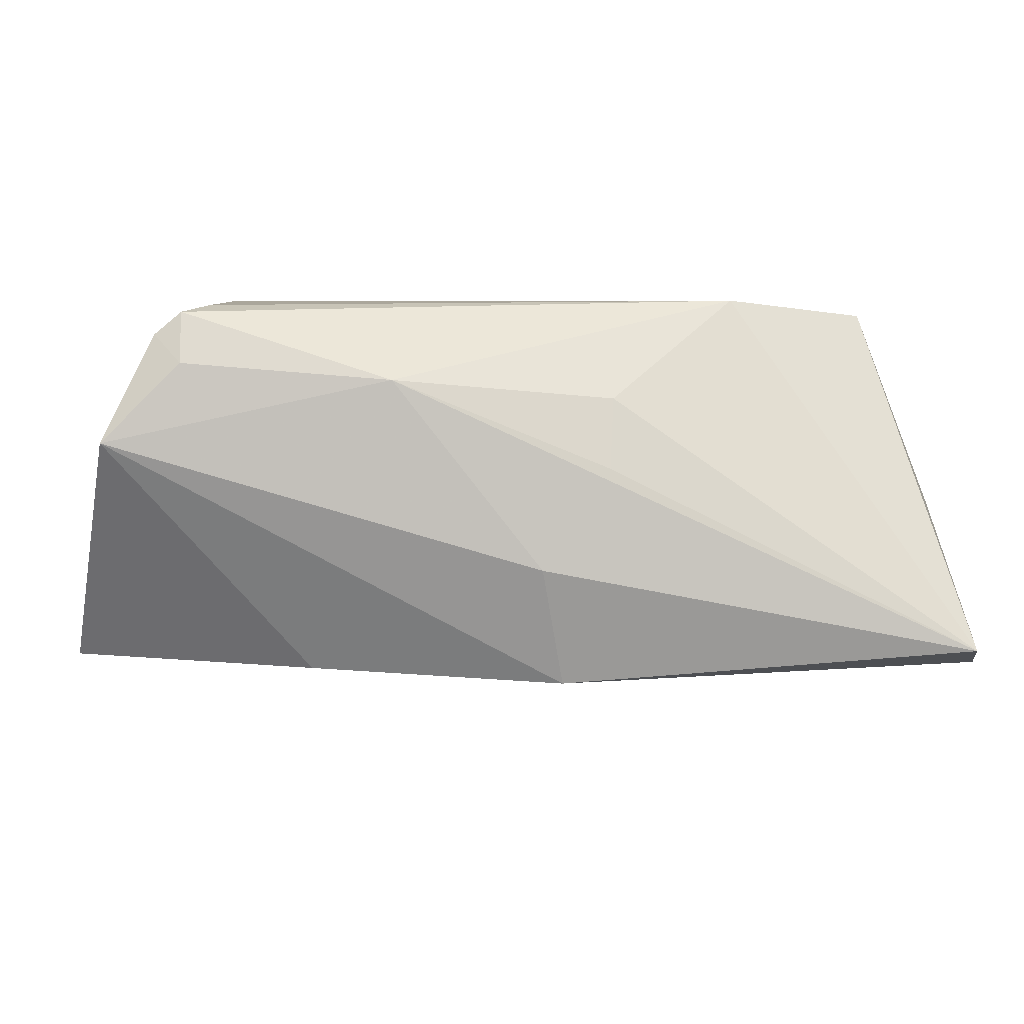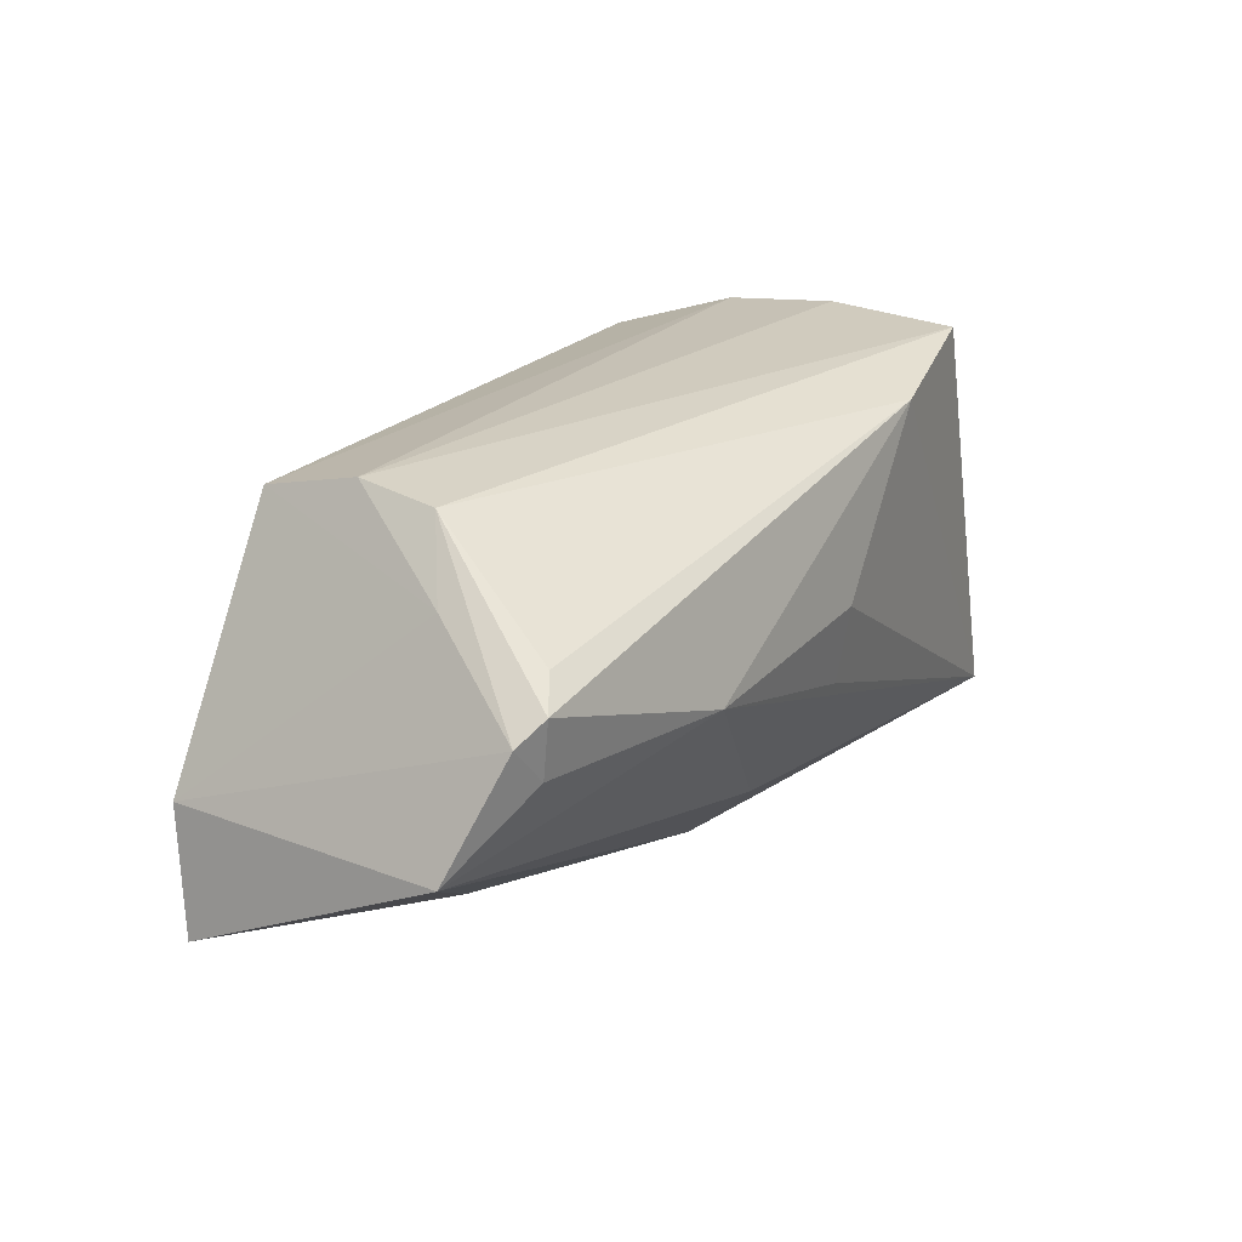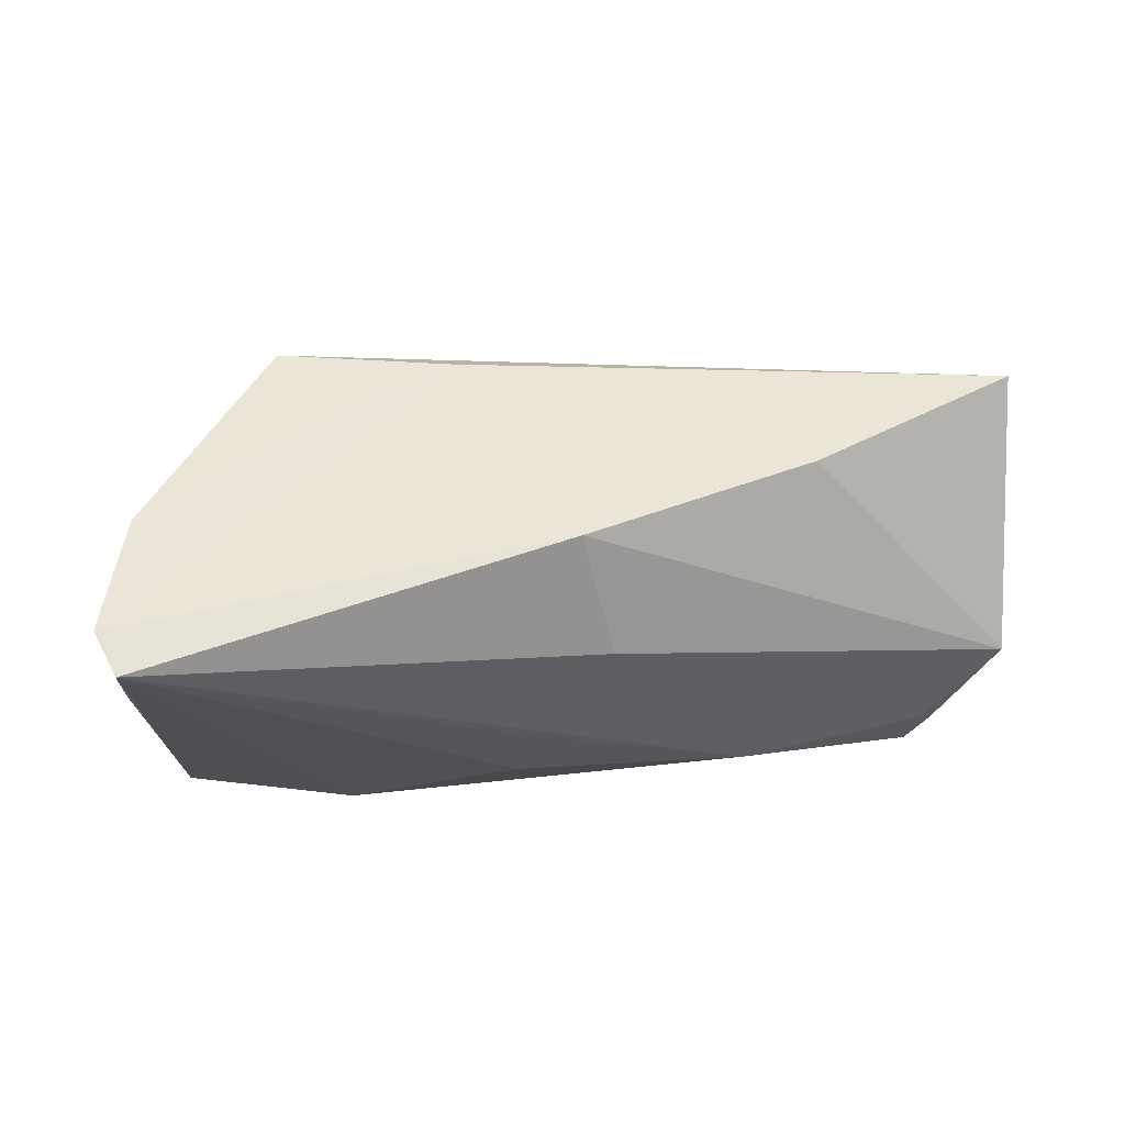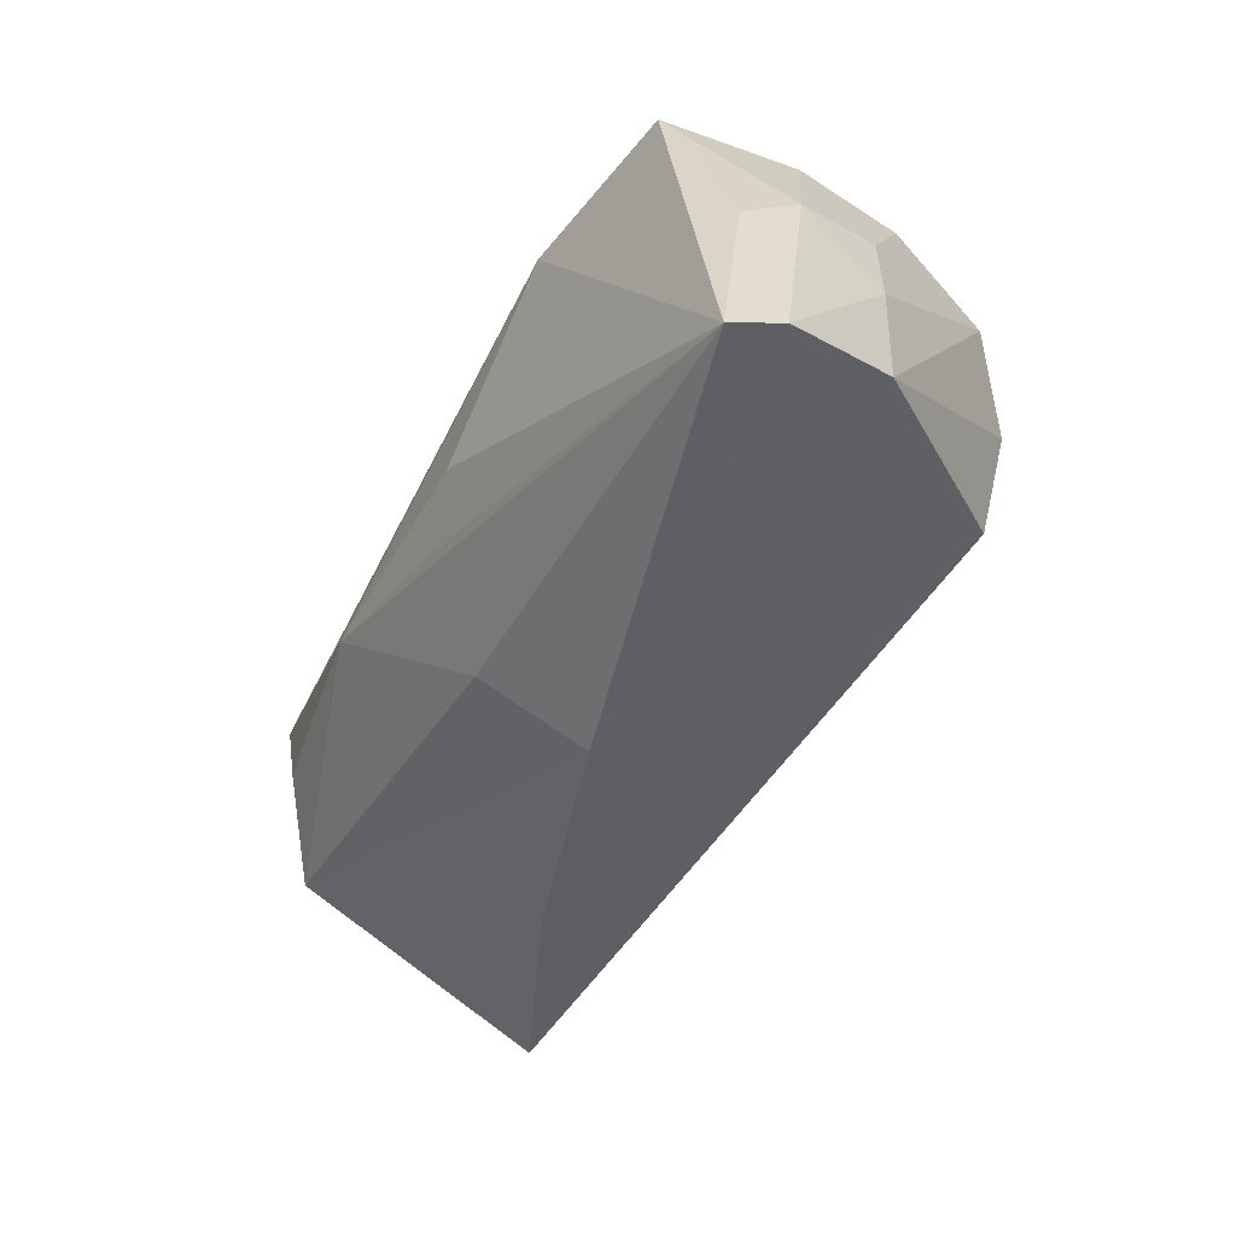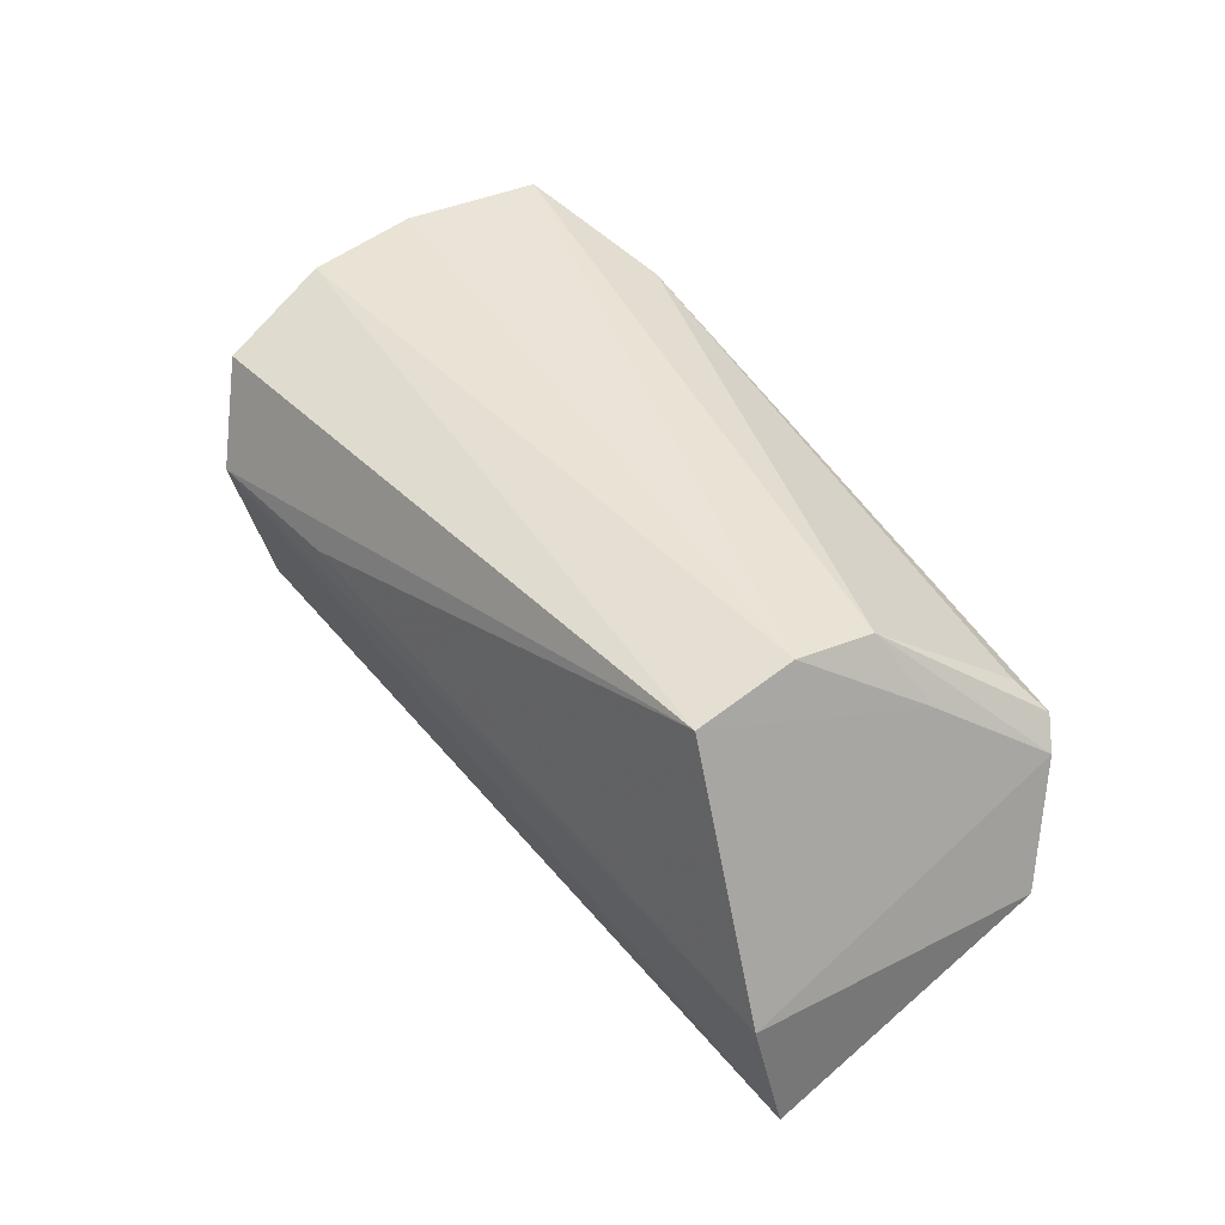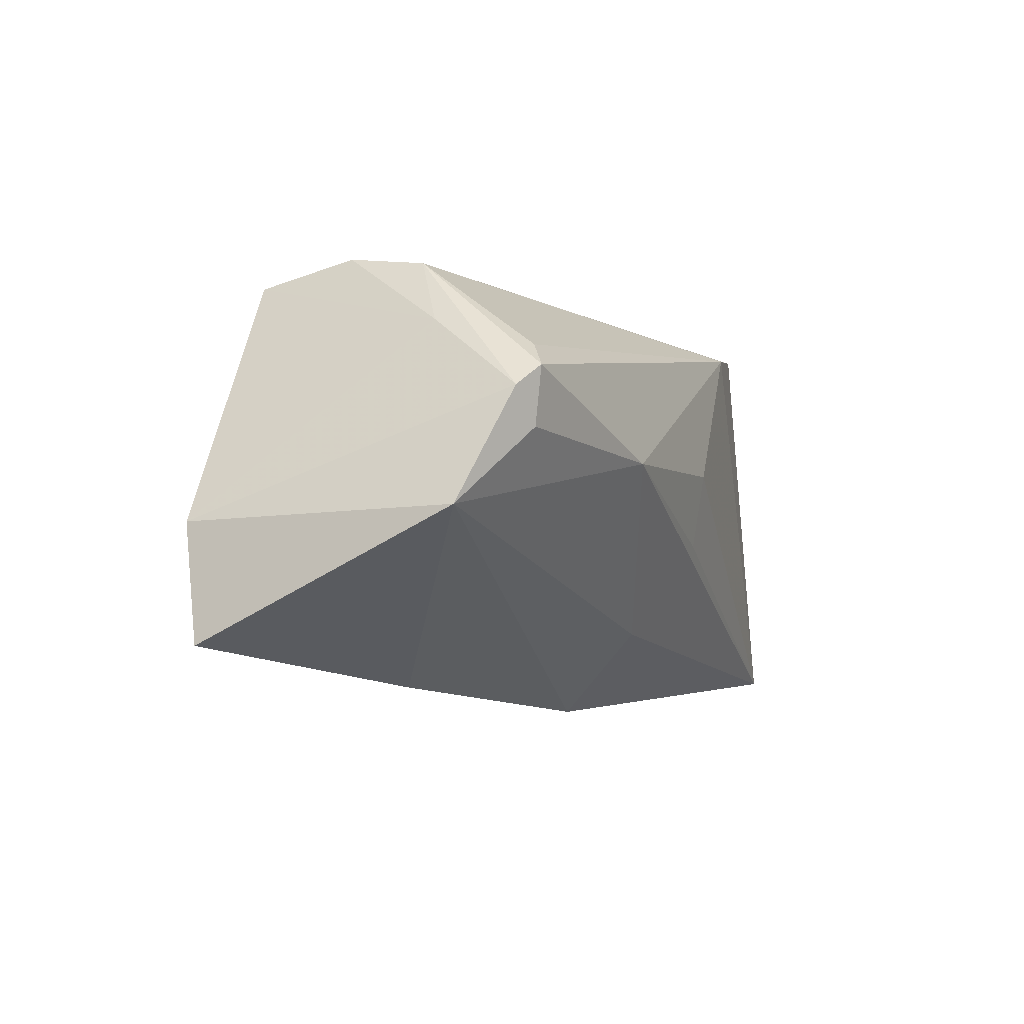
<metadata>
{"format":"obj","ext":"obj","renderer":"f3d","projection":"perspective","resolution":1024,"background":"white","views":[{"elev":-27.4,"azim":160.3,"up":"+Y"},{"elev":22.0,"azim":115.4,"up":"+Y"},{"elev":-19.8,"azim":-14.1,"up":"+Z"},{"elev":-45.5,"azim":-124.3,"up":"+Y"},{"elev":43.2,"azim":49.4,"up":"+Y"},{"elev":-5.4,"azim":104.6,"up":"+Y"}]}
</metadata>
<code>
v 0.02875 -0.02787 0.007103
v 0.05027 0.01205 -0.01494
v 0.06176 -0.007646 -0.008537
v -0.03723 0.008415 0.02684
v 0.04113 0.02243 0.02262
v 0.02748 0.0003127 -0.02347
v -0.02028 0.0213 -0.02656
v 0.05702 0.006299 -0.01448
v -0.04161 0.02465 -0.02459
v -0.01489 -0.01634 0.02045
v -0.03639 -0.00993 0.02216
v 0.05421 0.008971 -0.01679
v -0.05149 -0.002659 -0.02187
v -0.002111 0.001757 -0.02656
v 0.05788 -0.02312 0.02401
v 0.04388 0.02399 0.0007118
v -0.04169 0.02004 0.02141
v 0.05558 -0.008303 0.02631
v 0.04232 0.02532 0.01049
v -0.04479 0.02431 0.006755
v -0.0526 -0.004302 -0.004195
v -0.05074 0.007544 -0.002812
v -0.002098 -0.008042 -0.02498
v -0.05386 -0.02706 -0.02656
v 0.05364 0.001827 -0.01591
v -0.05659 -0.02604 -0.02109
v -0.05316 -0.01925 -0.005192
v 0.04998 0.01572 -0.002692
v -0.04487 0.02532 -0.007335
v -0.002092 -0.03123 -0.00674
v -0.01829 0.008258 0.0269
v 0.004631 -0.02052 -0.01744
v -0.0524 0.003642 -0.01433
f 3 15 1
f 1 30 3
f 15 30 1
f 32 6 3
f 3 30 32
f 4 11 15
f 17 27 4
f 4 27 11
f 10 30 15
f 15 11 10
f 11 27 10
f 26 30 10
f 10 27 26
f 31 4 18
f 18 4 15
f 18 15 3
f 3 6 25
f 6 14 7
f 5 4 31
f 17 4 5
f 31 18 5
f 26 33 13
f 13 33 9
f 17 5 20
f 6 32 24
f 24 30 26
f 24 32 30
f 24 7 14
f 26 13 24
f 24 13 9
f 9 7 24
f 3 25 8
f 8 18 3
f 6 7 12
f 12 7 2
f 12 25 6
f 12 8 25
f 9 33 29
f 33 20 29
f 21 33 26
f 26 27 21
f 21 27 17
f 23 14 6
f 6 24 23
f 23 24 14
f 8 12 16
f 16 12 2
f 2 7 16
f 16 7 9
f 22 20 33
f 33 21 22
f 17 20 22
f 22 21 17
f 8 16 28
f 28 5 18
f 18 8 28
f 19 29 20
f 19 20 5
f 9 29 19
f 19 16 9
f 5 28 19
f 19 28 16

</code>
